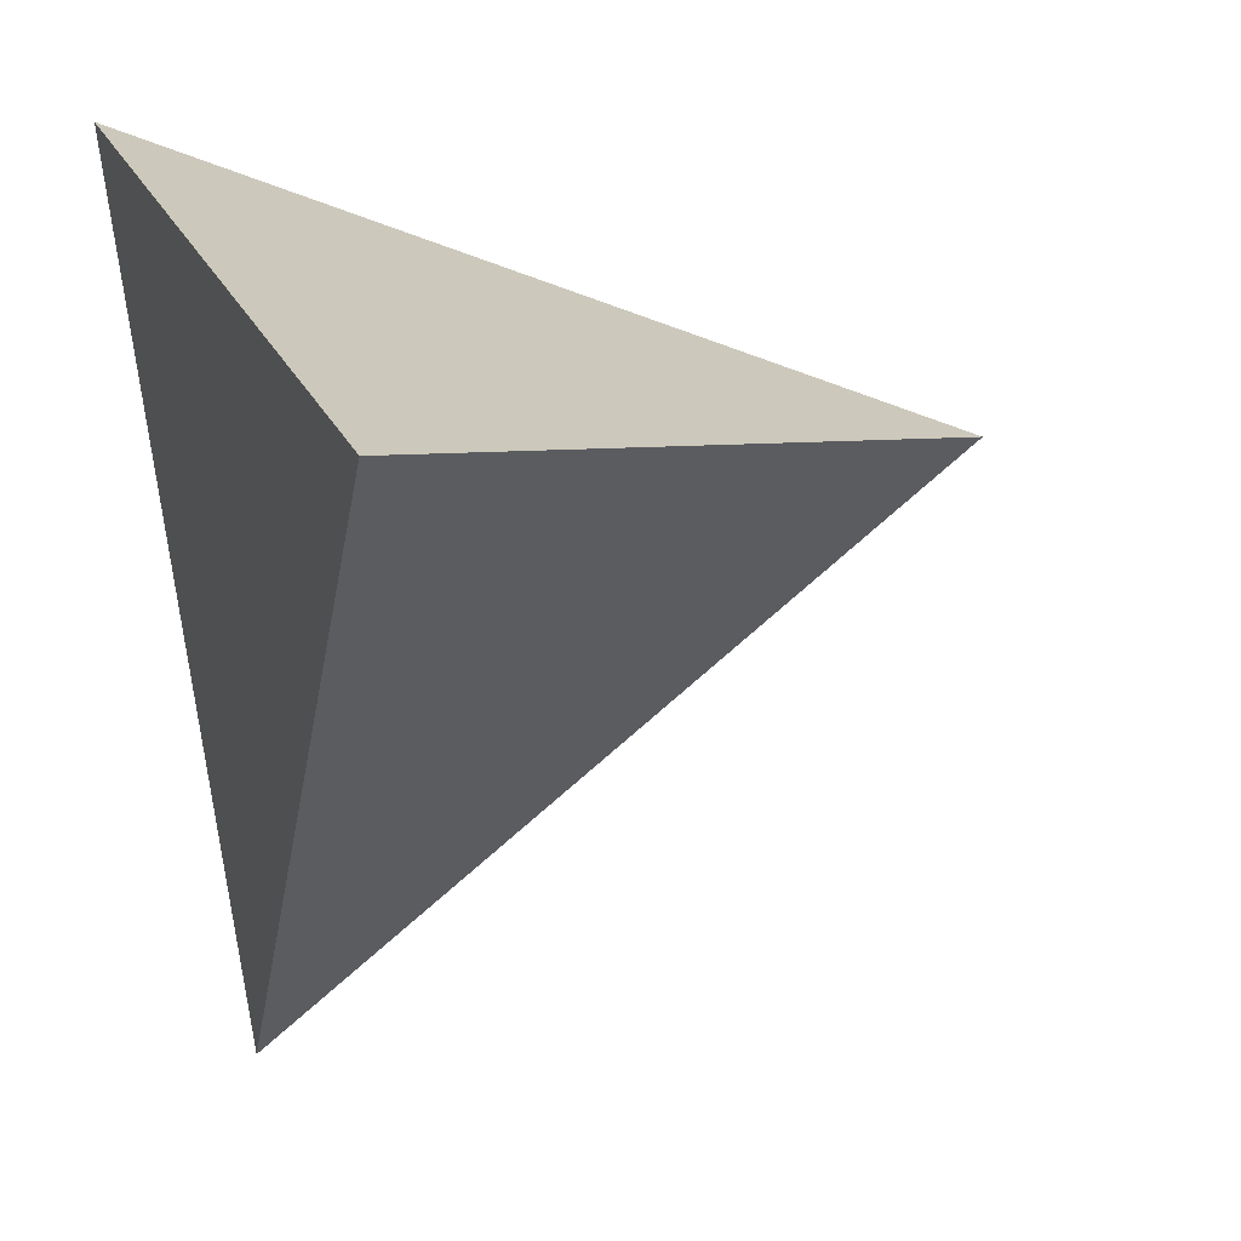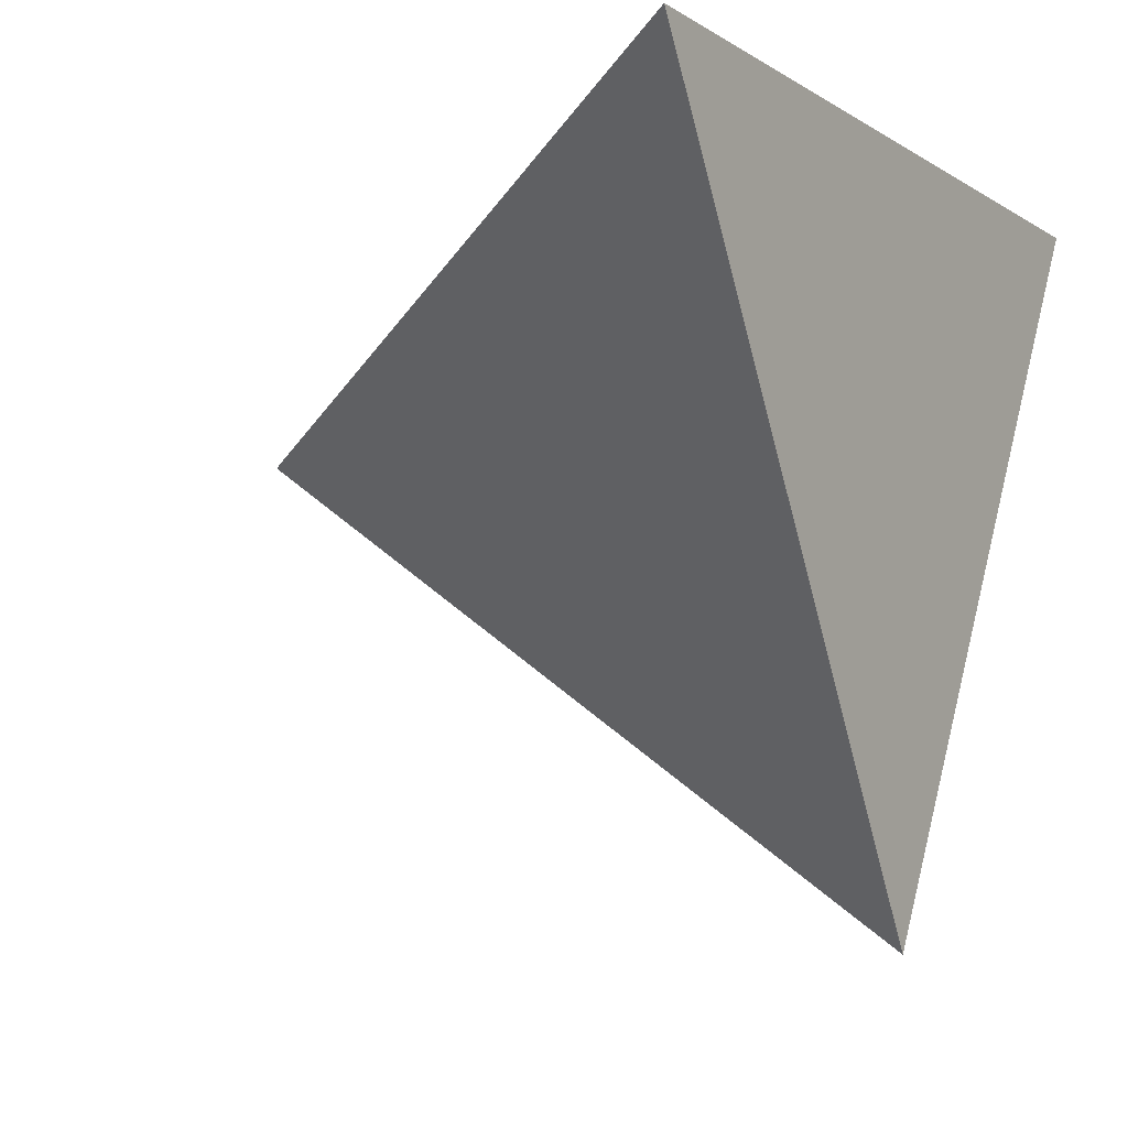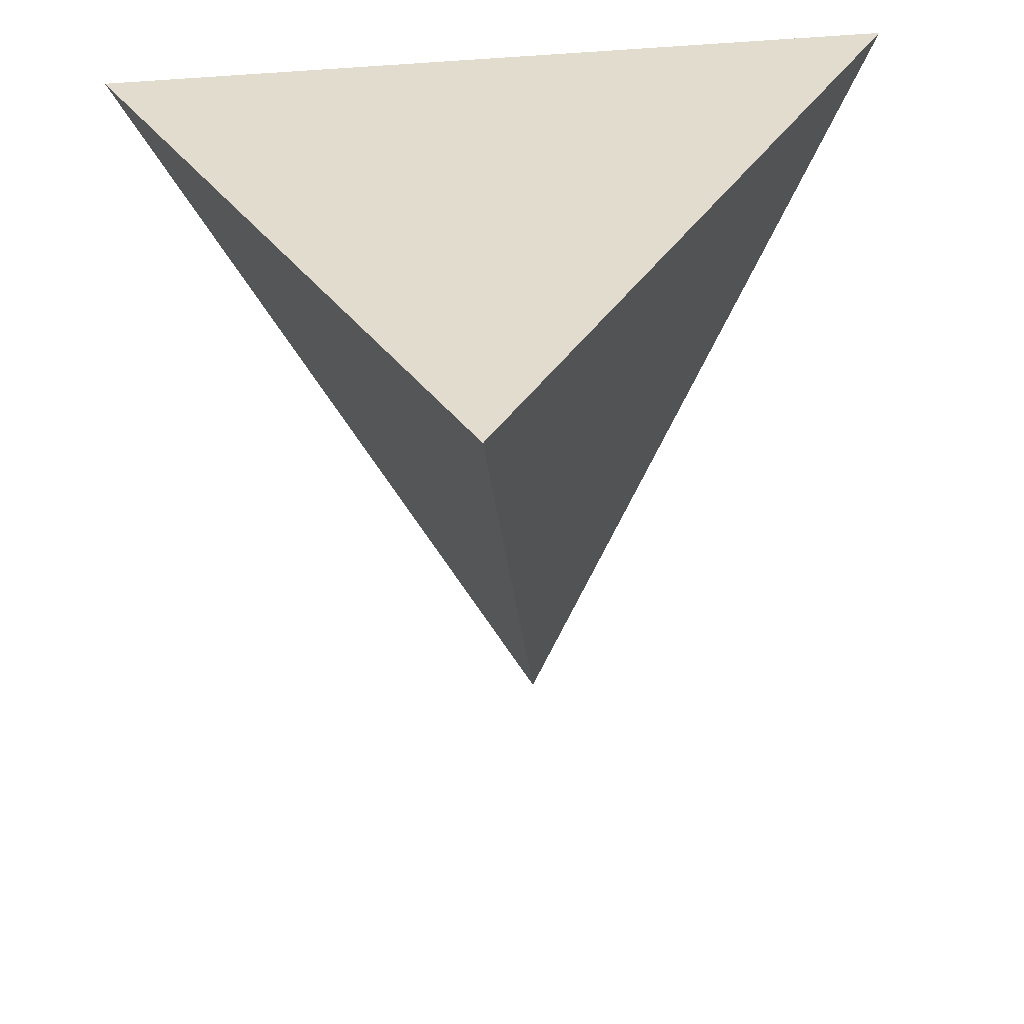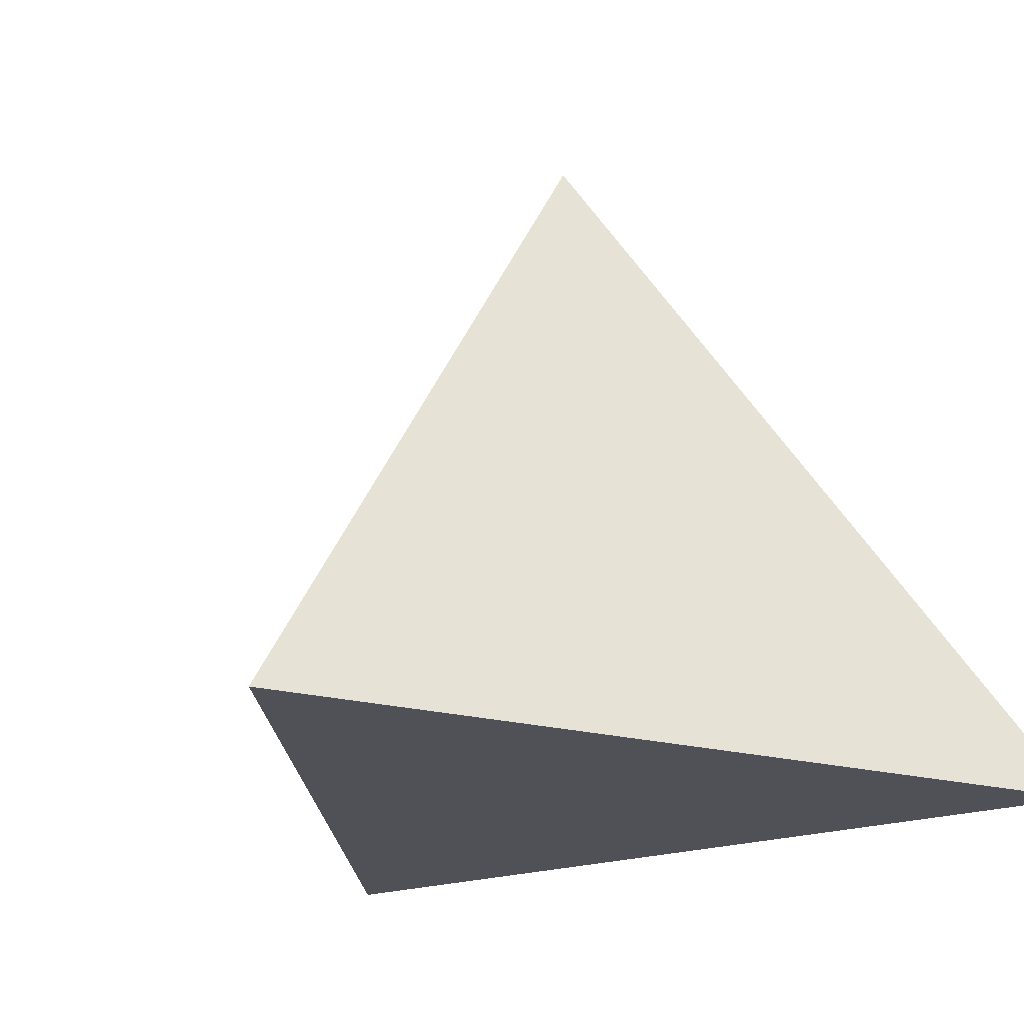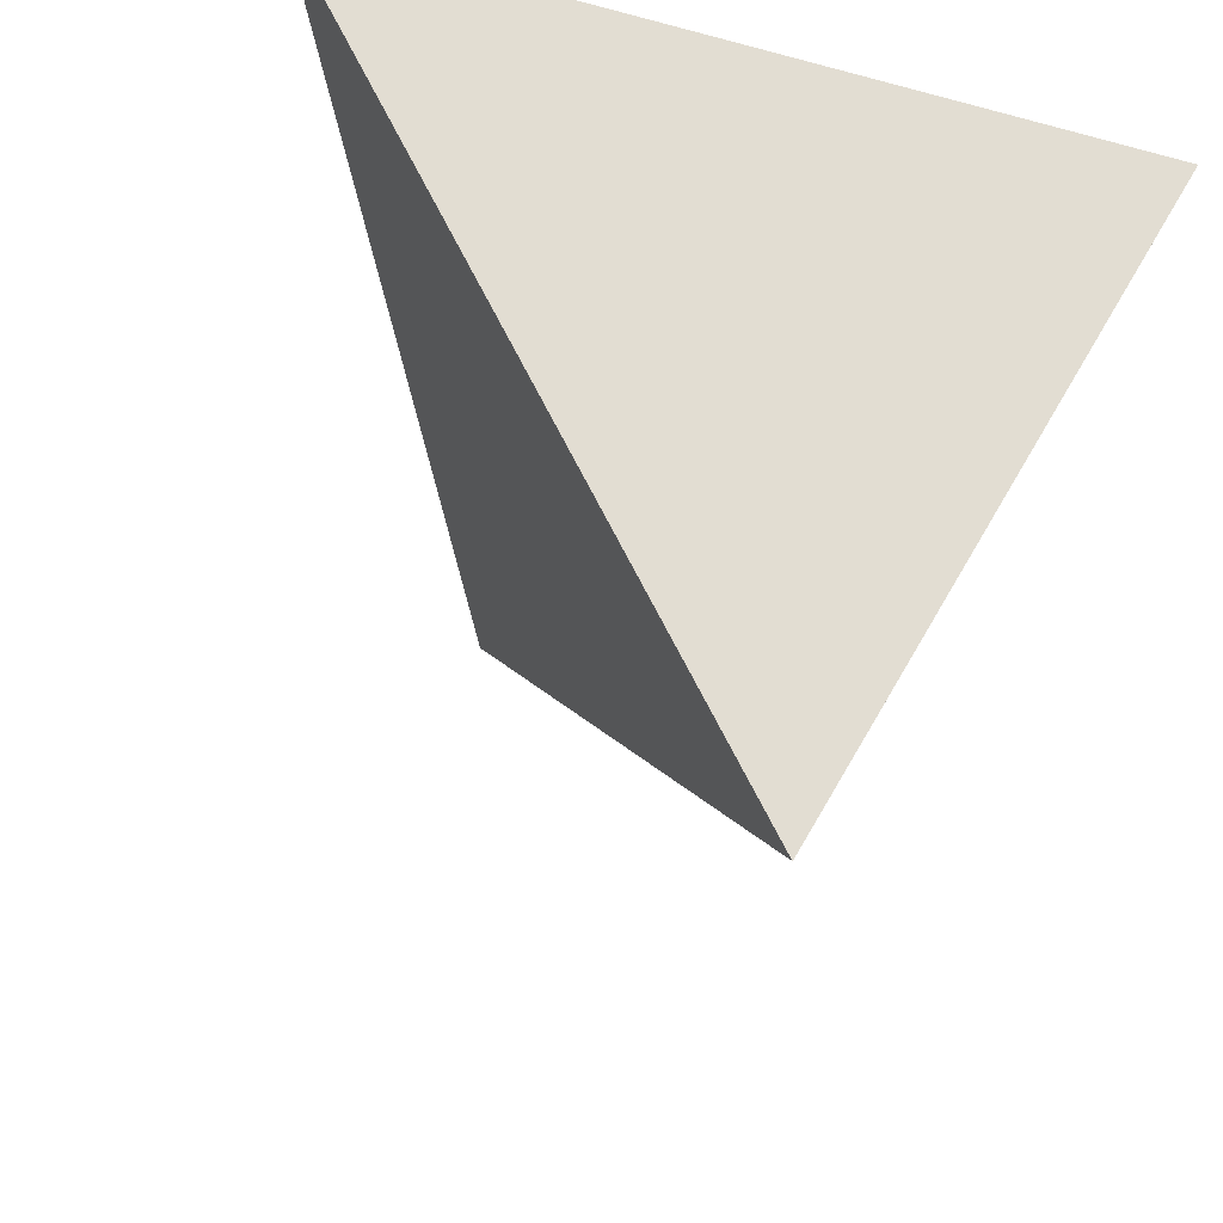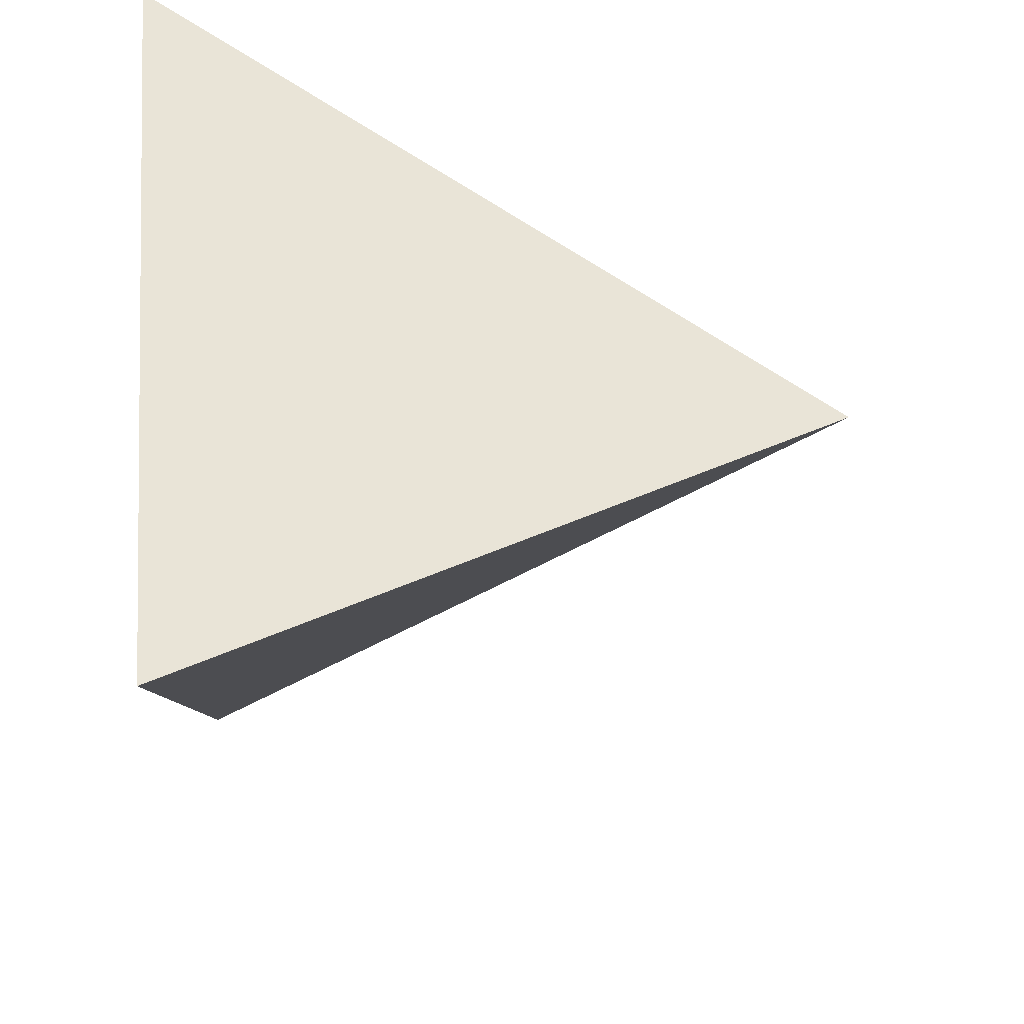
<metadata>
{"format":"obj","ext":"obj","renderer":"f3d","projection":"perspective","resolution":1024,"background":"white","views":[{"elev":25.5,"azim":69.1,"up":"+Z"},{"elev":-7.4,"azim":-59.0,"up":"+Z"},{"elev":-53.5,"azim":4.1,"up":"+Z"},{"elev":-20.5,"azim":-26.7,"up":"+Y"},{"elev":-27.1,"azim":-22.4,"up":"+Z"},{"elev":53.3,"azim":85.1,"up":"+Z"}]}
</metadata>
<code>
o Cone
v 0 -100.5 -142.5
v 123.4 -100.5 71.25
v 0 100.5 0
v -123.4 -100.5 71.25
v 0 -100.5 -142.5
v 0 -100.5 -142.5
v 123.4 -100.5 71.25
v 123.4 -100.5 71.25
v 0 100.5 0
v 0 100.5 0
v -123.4 -100.5 71.25
v -123.4 -100.5 71.25
f 7 3 4
f 1 9 2
f 11 10 5
f 6 8 12

</code>
